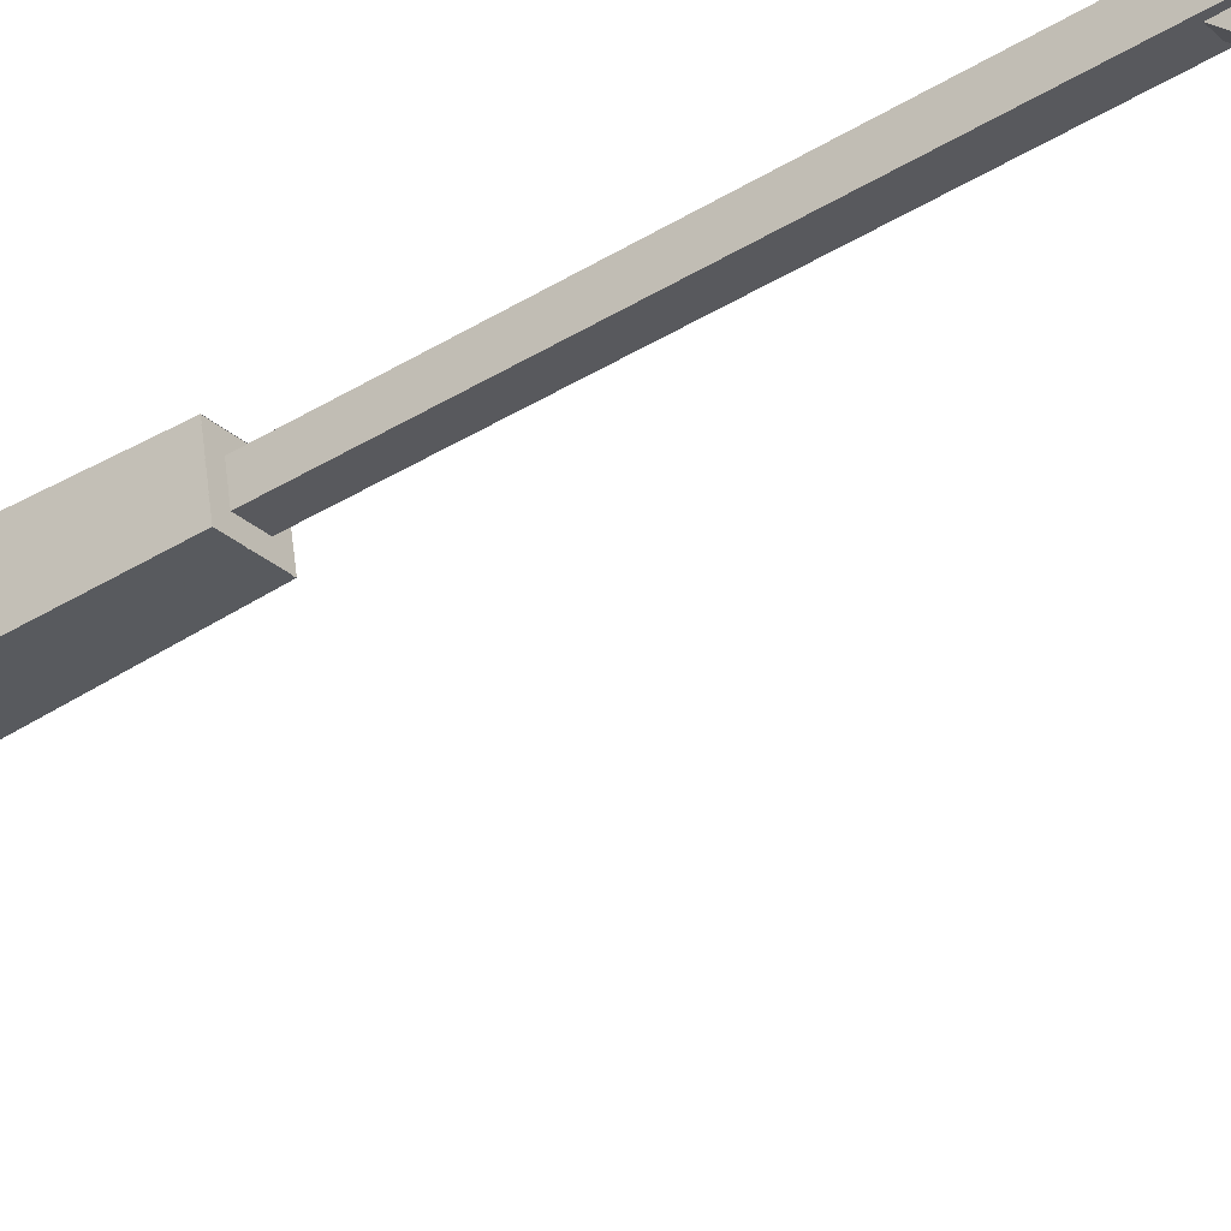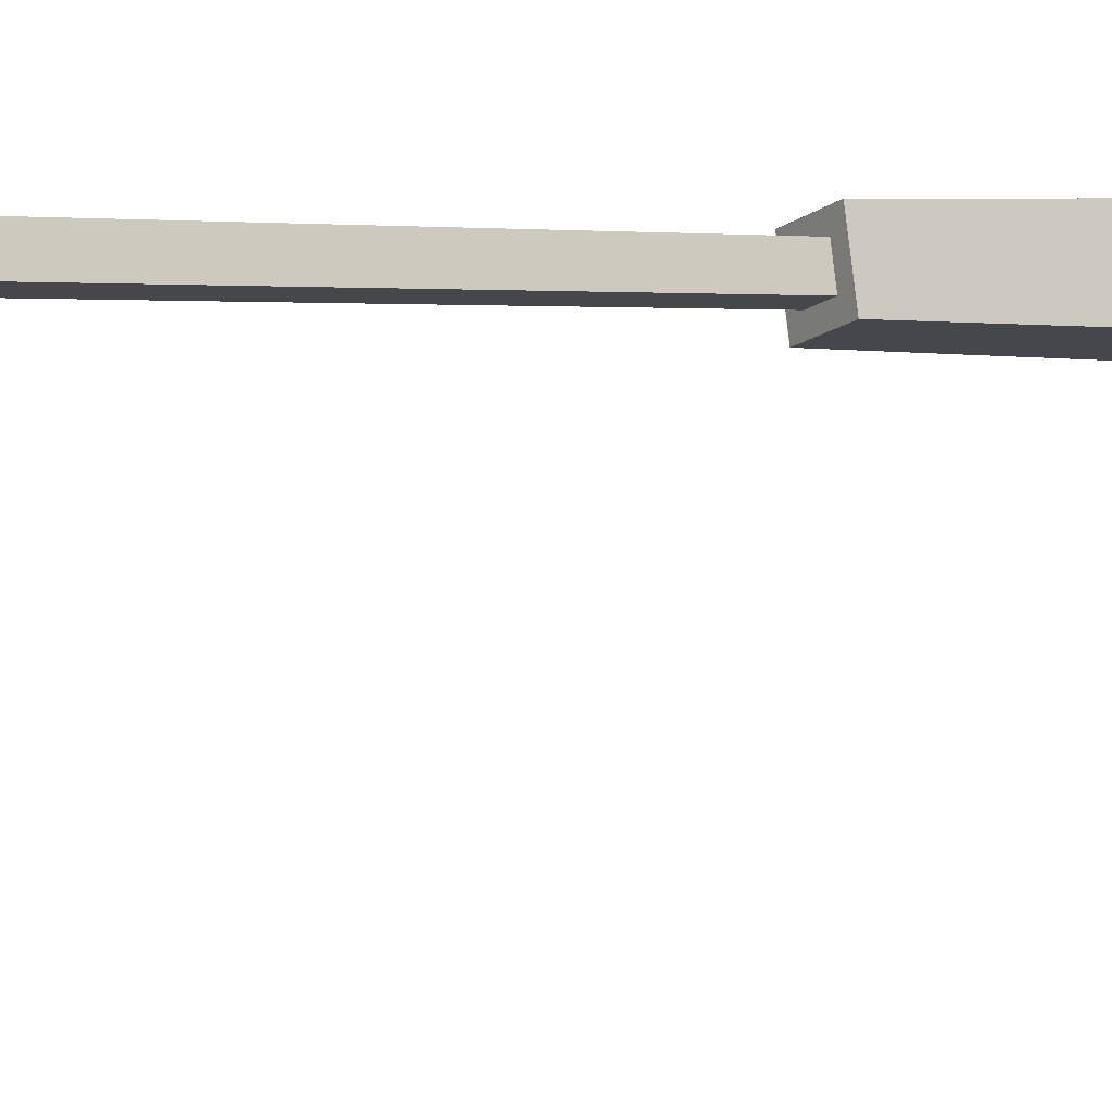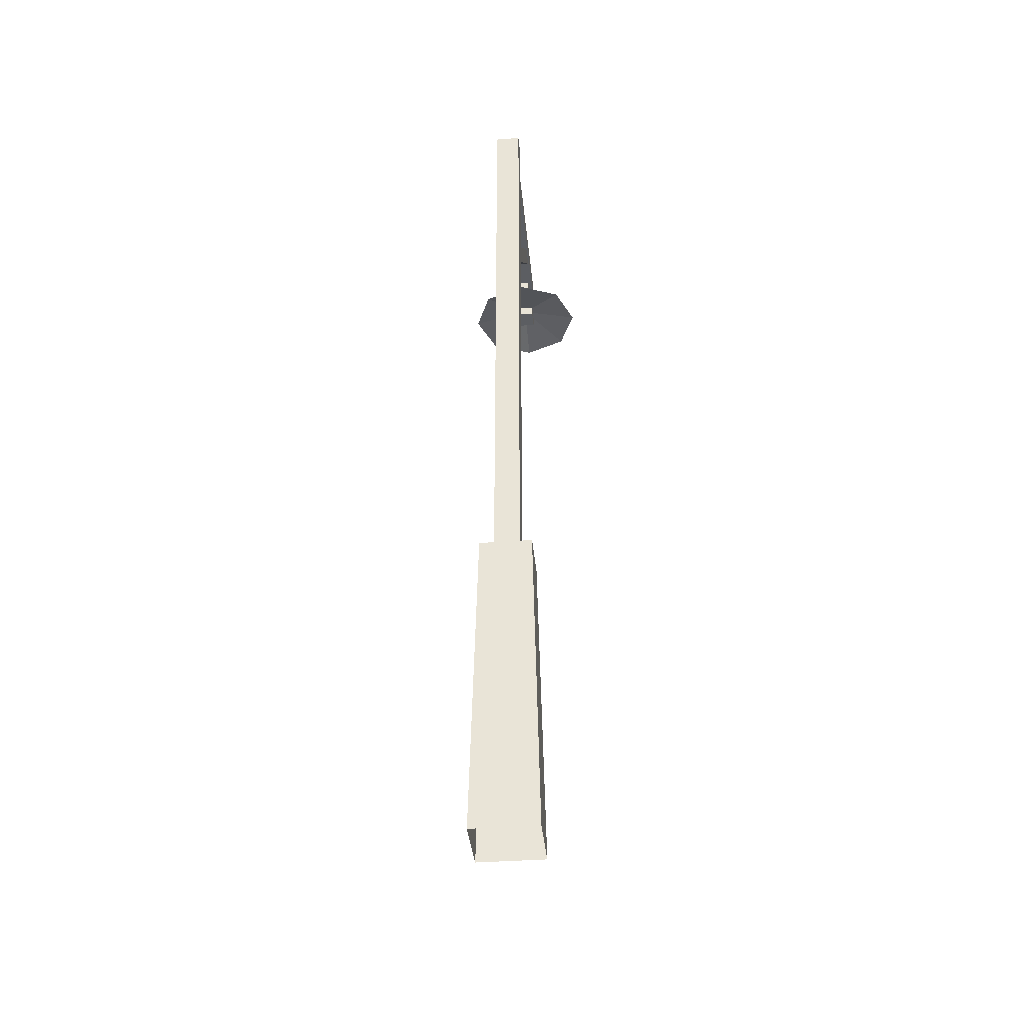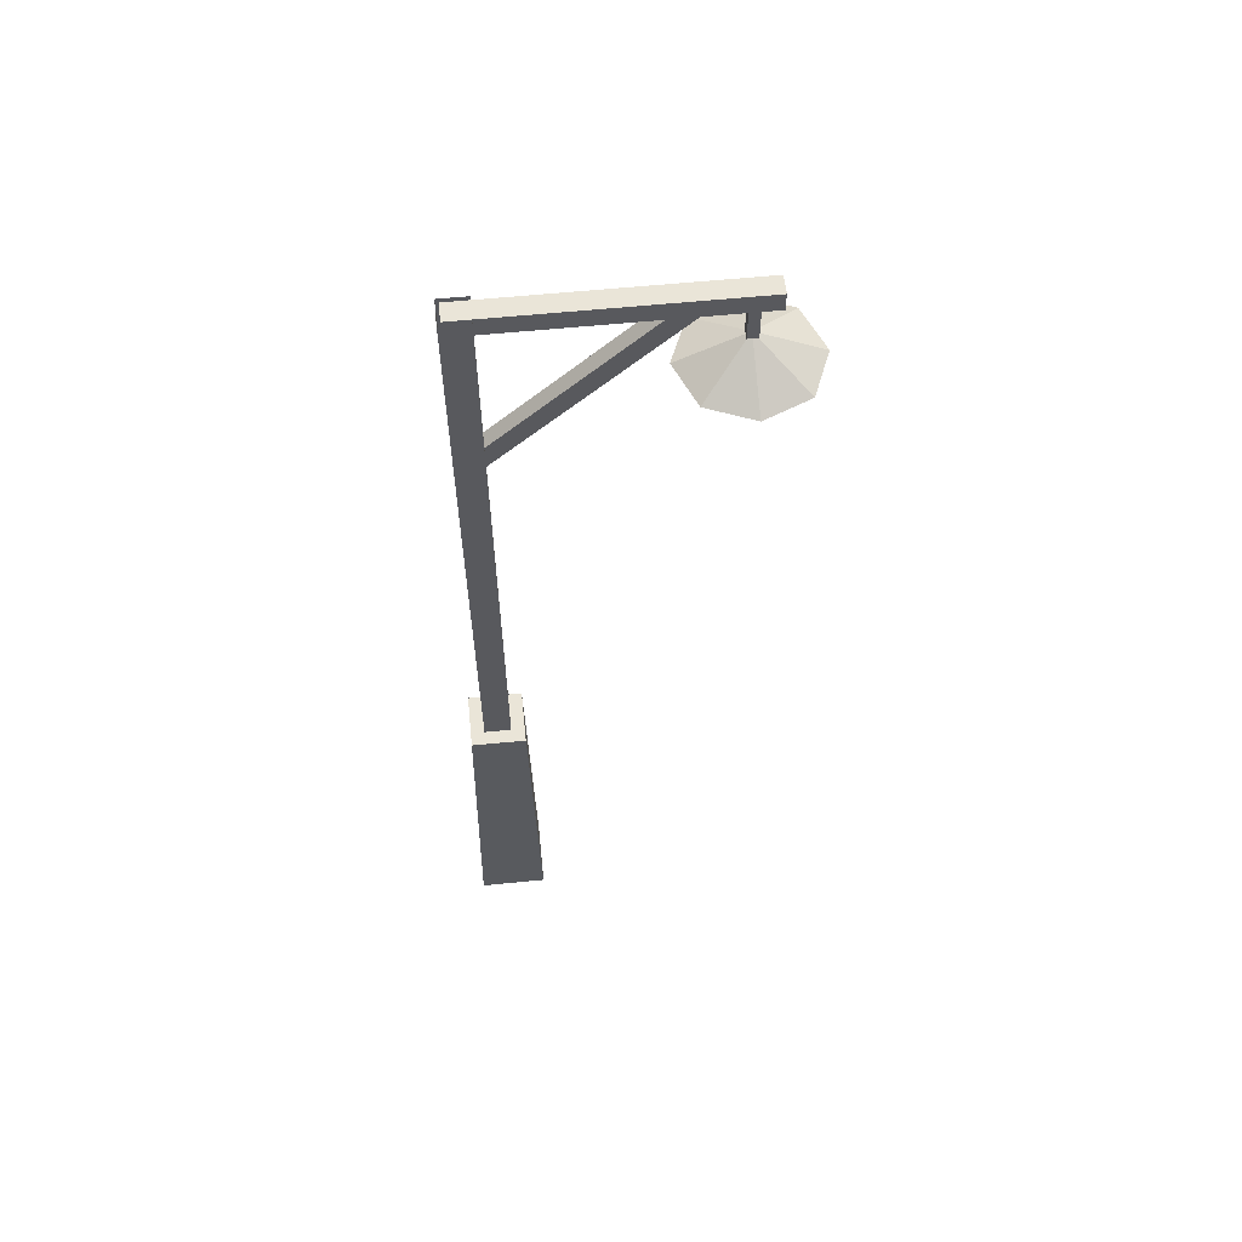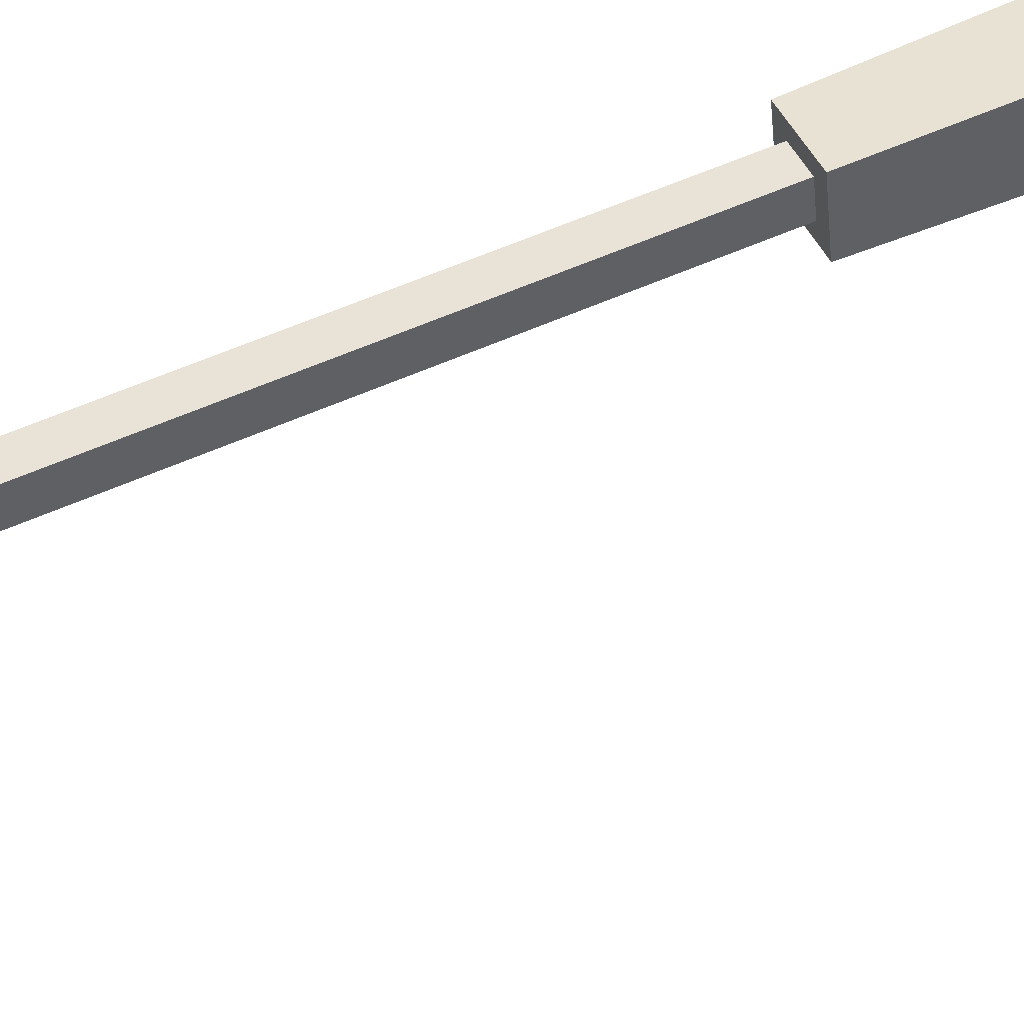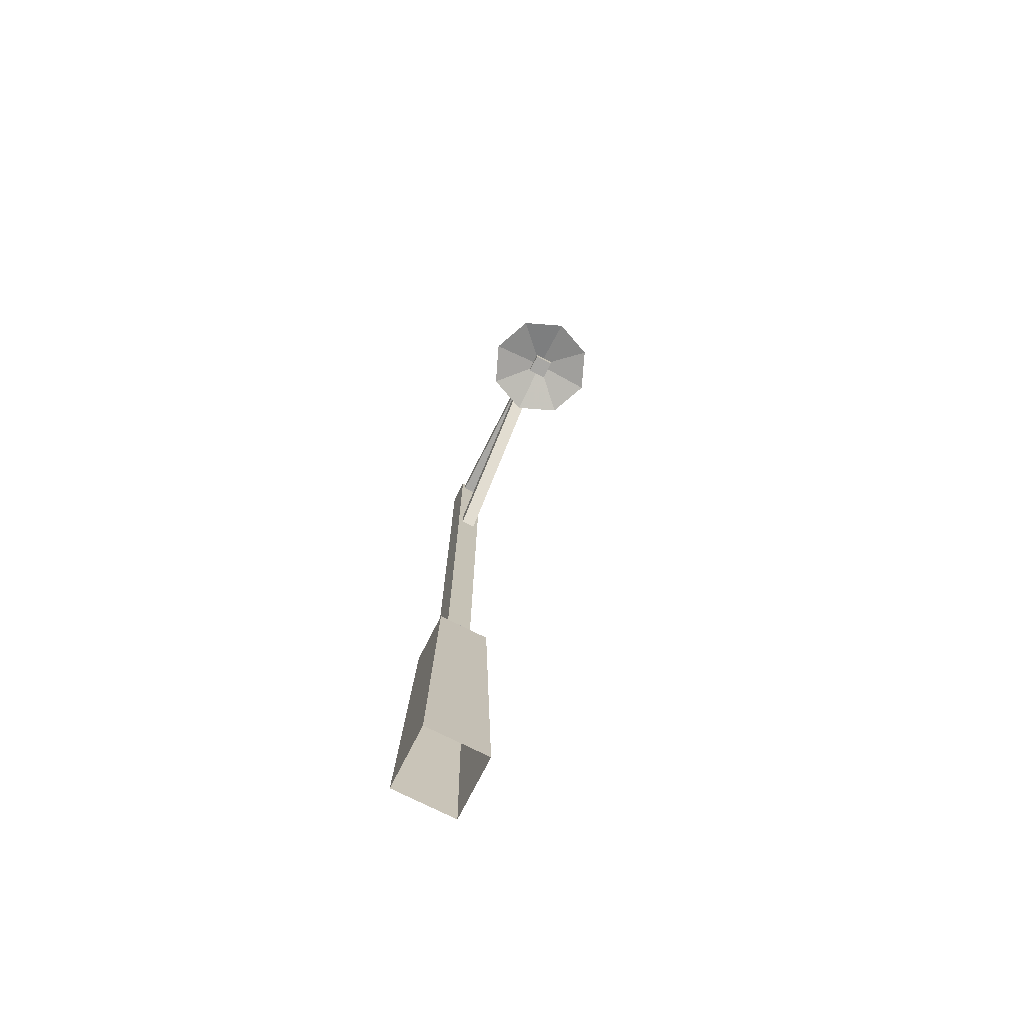
<metadata>
{"format":"obj","ext":"obj","renderer":"f3d","projection":"perspective","resolution":1024,"background":"white","views":[{"elev":-41.9,"azim":125.9,"up":"+Z"},{"elev":1.6,"azim":-121.7,"up":"+Z"},{"elev":-37.7,"azim":17.9,"up":"+Y"},{"elev":59.1,"azim":96.5,"up":"+Y"},{"elev":58.4,"azim":-114.6,"up":"+Z"},{"elev":-74.6,"azim":165.6,"up":"+Y"}]}
</metadata>
<code>
v 7.18 -16.16 4.587
v 6.382 16.16 4.077
v 1.152 16.16 5.23
v 0 16.16 0
v 5.23 16.16 -1.152
v 6.382 16.16 4.077
v 7.18 -16.16 4.587
v 5.739 -16.16 -1.95
v -0.7979 -16.16 -0.5098
v 0.6431 -16.16 6.028
v 4.763 15.98 3.043
v 4.763 79.41 3.043
v 2.187 79.41 3.61
v 1.619 79.41 1.035
v 4.195 79.41 0.4668
v 4.763 79.41 3.043
v 4.763 15.98 3.043
v 4.195 15.98 0.4668
v 1.619 15.98 1.035
v 2.187 15.98 3.61
v 6.386 16.14 4.078
v 5.233 16.14 -1.155
v 0 16.14 -0.002
v 1.153 16.14 5.231
v 4.129 60.92 2.704
v 0.2275 79.05 -15
v -1.283 79.05 -14.67
v -1.564 77.74 -15.94
v -0.0532 77.74 -16.28
v 0.2275 79.05 -15
v 4.129 60.92 2.704
v 3.849 59.61 1.429
v 2.338 59.61 1.761
v 2.619 60.92 3.037
v 4.313 79.44 2.839
v -1.205 79.44 -22.2
v -3.008 79.44 -21.8
v -3.008 77.59 -21.8
v -1.205 77.59 -22.2
v -1.205 79.44 -22.2
v 4.313 79.44 2.839
v 4.313 77.59 2.839
v 2.51 77.59 3.236
v 2.51 79.44 3.236
v -1.046 73.96 -19.5
v -1.046 77.92 -19.5
v -2.016 77.92 -19.28
v -2.229 77.92 -20.25
v -1.26 77.92 -20.46
v -1.046 77.92 -19.5
v -1.046 73.96 -19.5
v -1.26 73.96 -20.46
v -2.229 73.96 -20.25
v -2.016 73.96 -19.28
v -1.205 79.45 -22.2
v -1.205 77.59 -22.2
v -3.005 77.59 -21.8
v -3.005 79.45 -21.8
v -0.2901 71.11 -13.77
v 3.628 71.11 -16.5
v 4.463 71.11 -21.21
v 1.727 71.11 -25.12
v -2.977 71.11 -25.96
v -1.633 74.24 -19.86
v -2.977 71.11 -25.96
v -6.895 71.11 -23.22
v -7.731 71.11 -18.52
v -4.995 71.11 -14.6
v -0.2901 71.11 -13.77
v 3.628 71.11 -16.5
v 4.463 71.11 -21.21
v 1.727 71.11 -25.12
v -2.977 71.11 -25.96
v -1.633 72.67 -19.86
v -2.977 71.11 -25.96
v -6.895 71.11 -23.22
v -7.731 71.11 -18.52
v -4.995 71.11 -14.6
v -2.43 71.26 -18.59
v -2.891 71.26 -20.68
v -2.891 72.32 -20.68
v -2.43 72.32 -18.59
v -0.4116 71.26 -19.03
v -0.8726 71.26 -21.13
v -0.8726 72.32 -21.13
v -0.4116 72.32 -19.03
f 6 7 8
f 5 6 8
f 4 5 8
f 4 8 9
f 3 4 9
f 3 9 10
f 2 3 10
f 1 2 10
f 16 17 18
f 15 16 18
f 14 15 18
f 14 18 19
f 13 14 19
f 13 19 20
f 12 13 20
f 11 12 20
f 23 24 21
f 22 23 21
f 30 31 32
f 29 30 32
f 28 29 32
f 28 32 33
f 27 28 33
f 27 33 34
f 26 27 34
f 25 26 34
f 40 41 42
f 39 40 42
f 38 39 42
f 38 42 43
f 37 38 43
f 37 43 44
f 36 37 44
f 35 36 44
f 50 51 52
f 49 50 52
f 48 49 52
f 48 52 53
f 47 48 53
f 47 53 54
f 46 47 54
f 45 46 54
f 57 58 55
f 56 57 55
f 64 65 66
f 64 66 67
f 64 67 68
f 64 68 59
f 64 59 60
f 62 63 64
f 61 62 64
f 61 64 60
f 76 75 74
f 77 76 74
f 78 77 74
f 69 78 74
f 70 69 74
f 74 73 72
f 74 72 71
f 70 74 71
f 81 80 79
f 82 81 79
f 84 83 79
f 80 84 79
f 85 84 80
f 81 85 80
f 83 86 82
f 79 83 82
f 85 86 83
f 84 85 83

</code>
